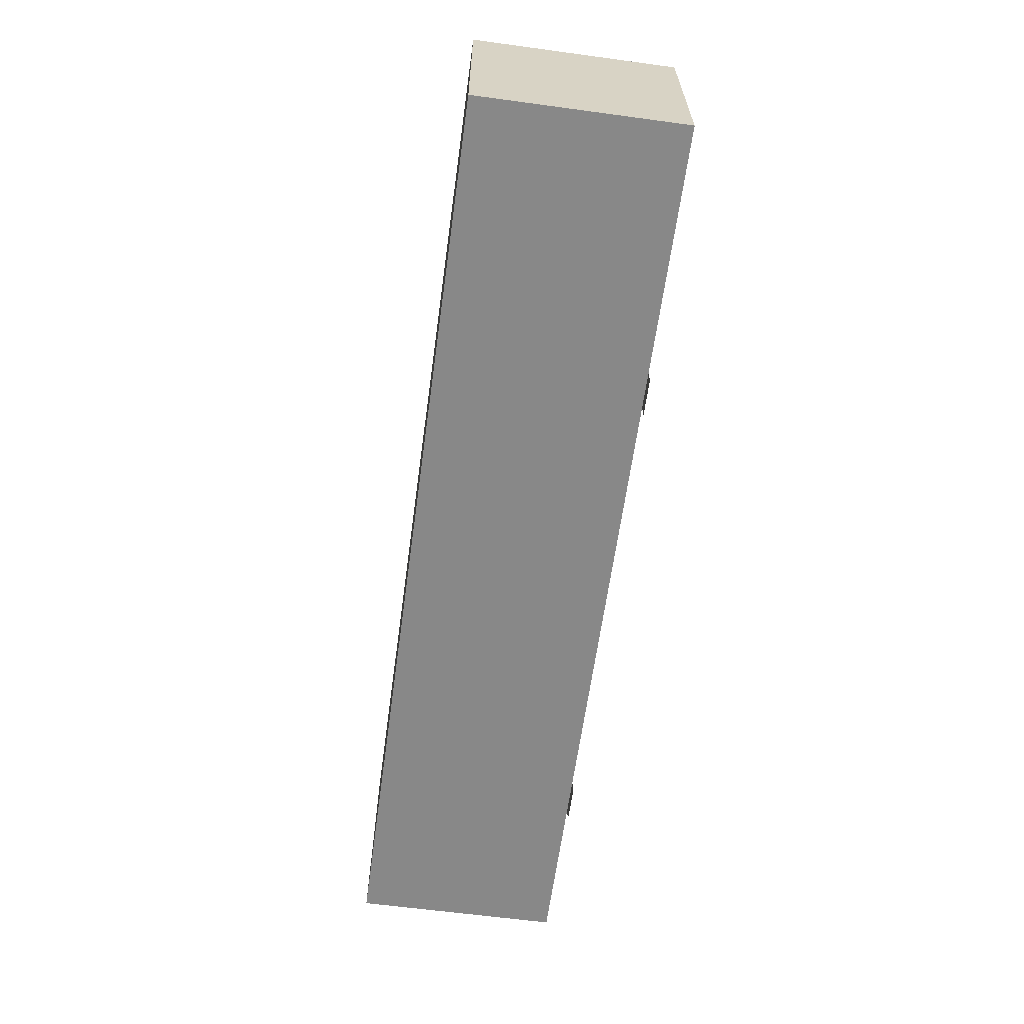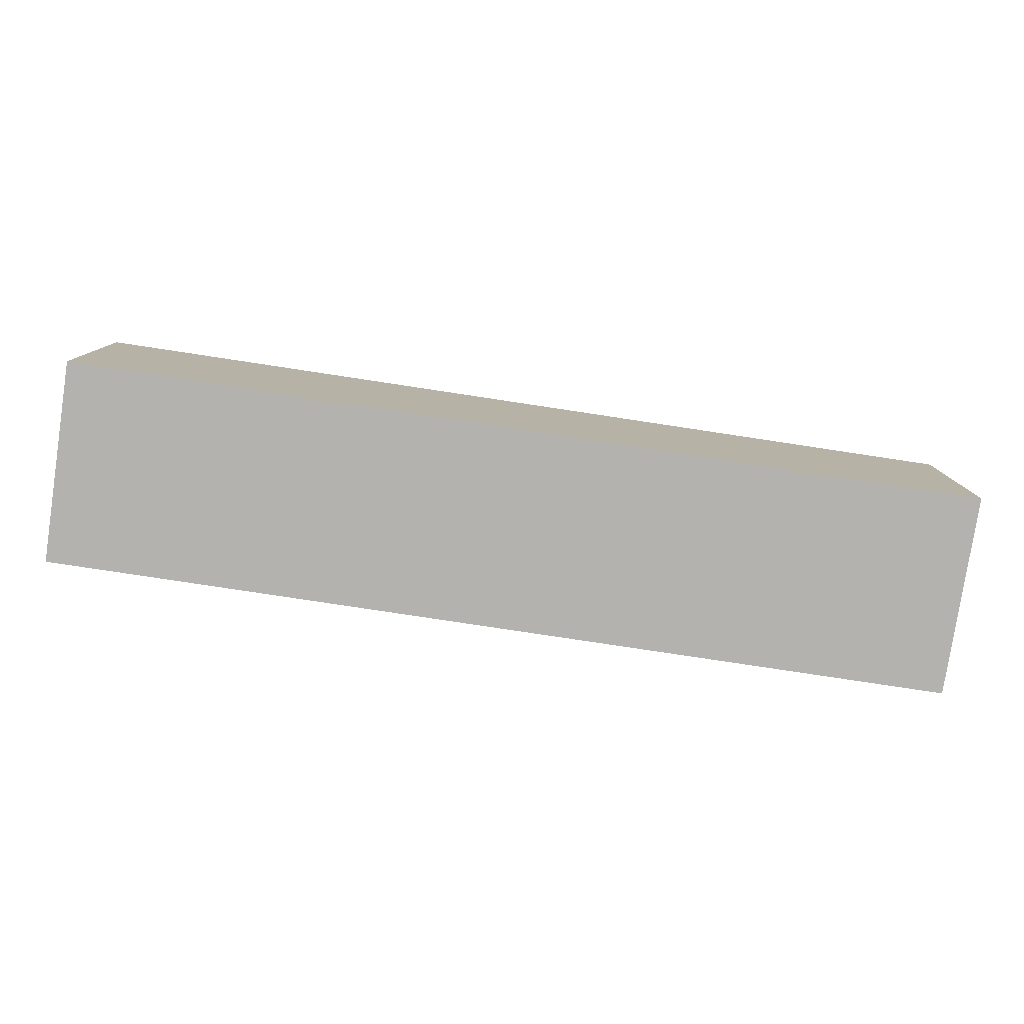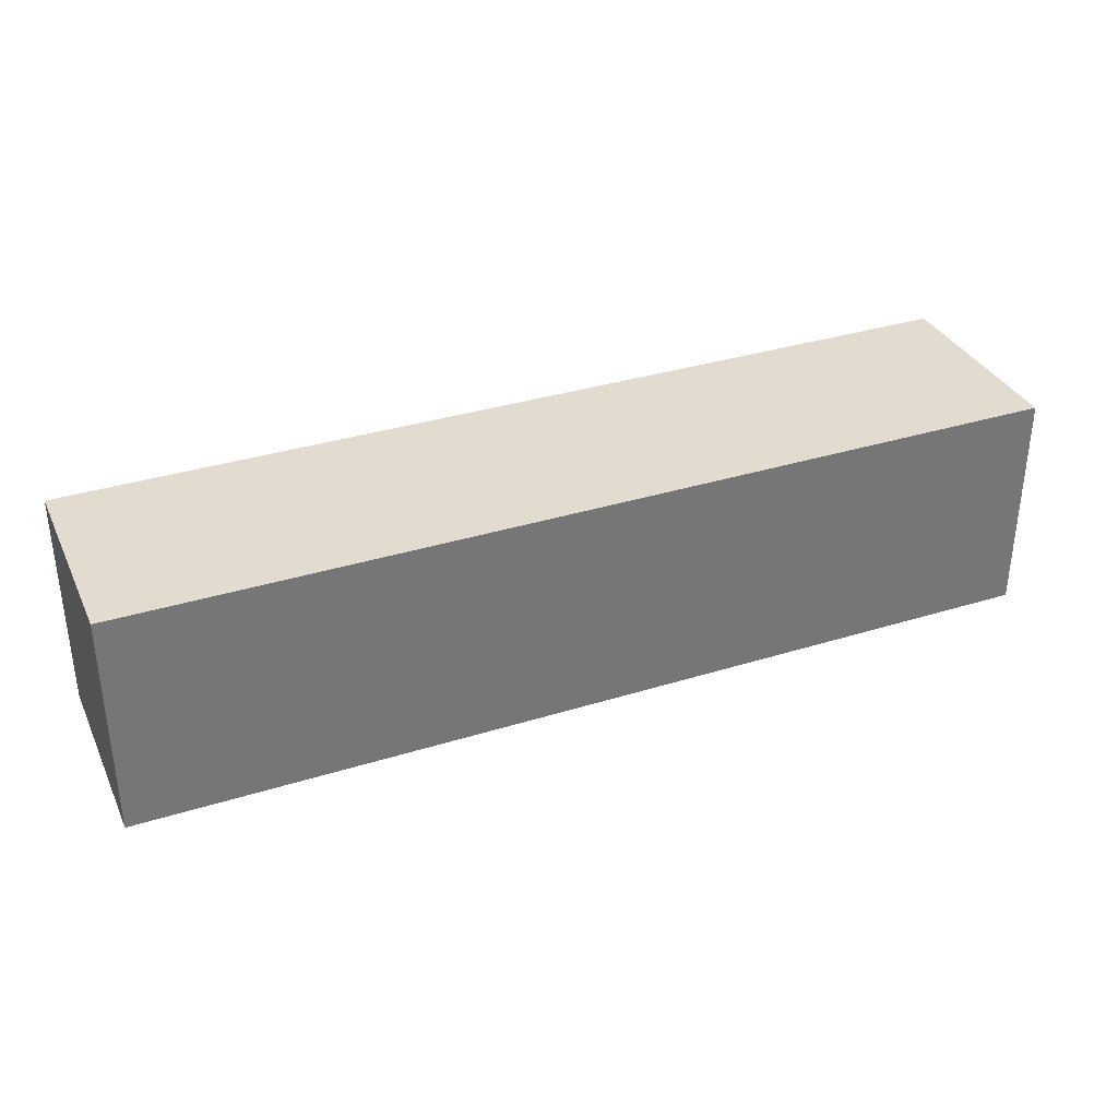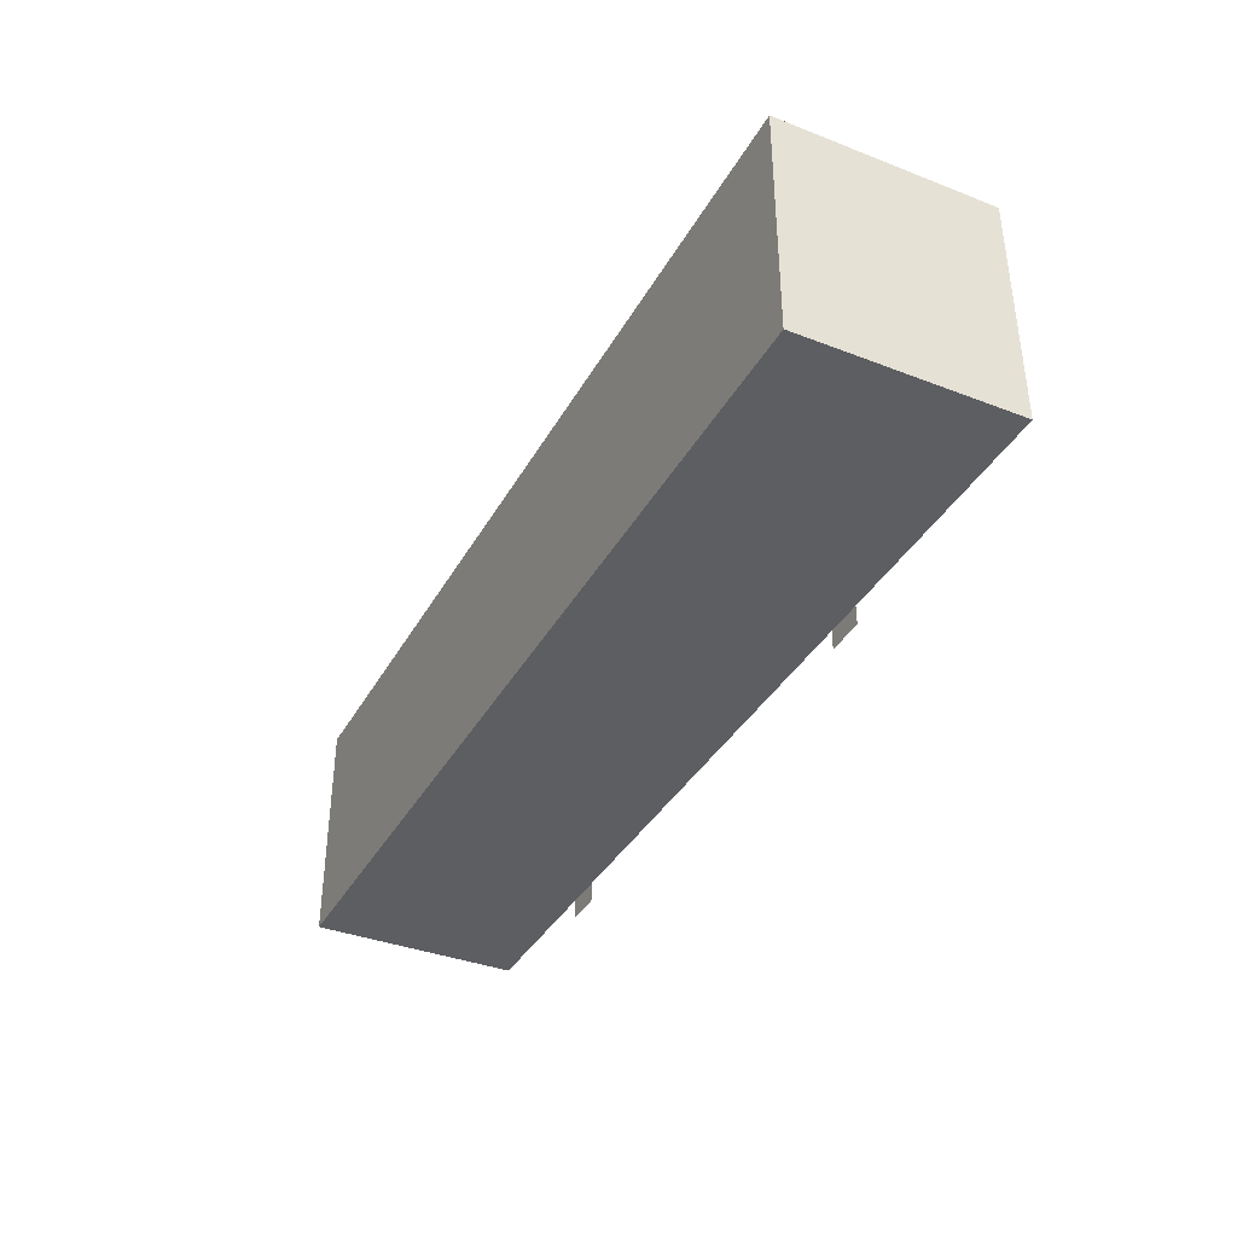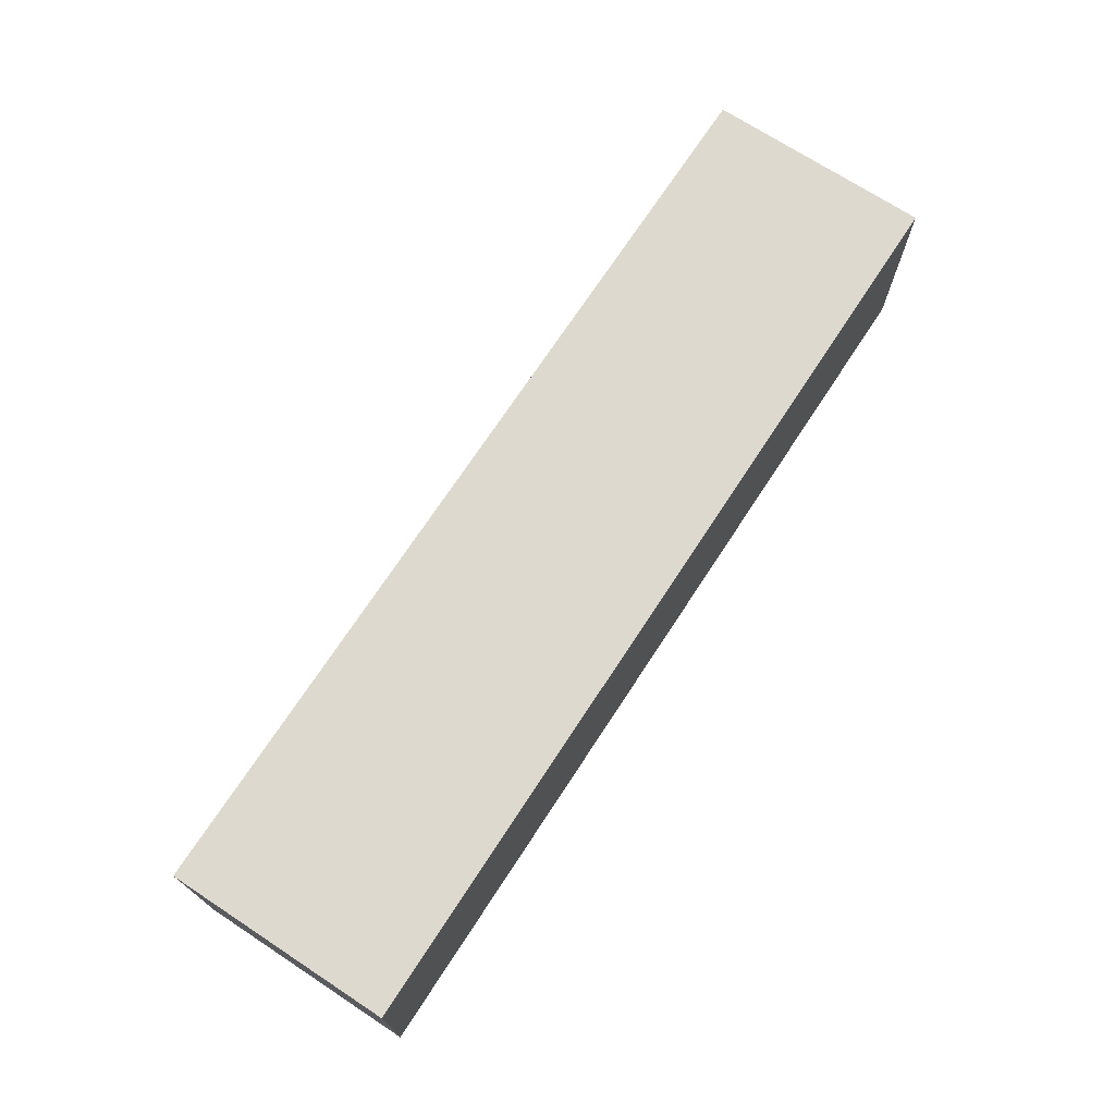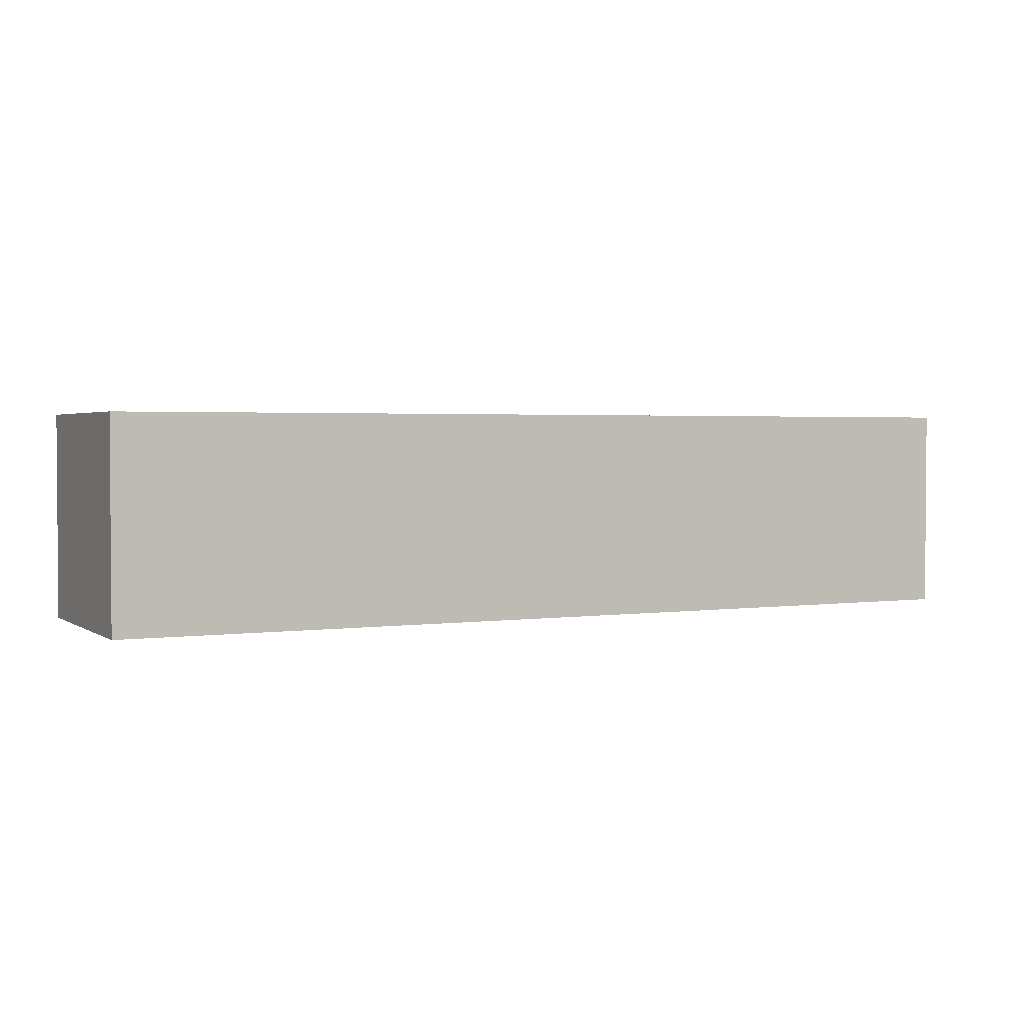
<metadata>
{"format":"obj","ext":"obj","renderer":"f3d","projection":"perspective","resolution":1024,"background":"white","views":[{"elev":-62.8,"azim":-97.8,"up":"+Z"},{"elev":-79.7,"azim":-8.6,"up":"+Z"},{"elev":34.3,"azim":157.2,"up":"+Z"},{"elev":-37.4,"azim":-116.3,"up":"+Z"},{"elev":71.5,"azim":-56.8,"up":"+Y"},{"elev":2.3,"azim":-26.4,"up":"+Y"}]}
</metadata>
<code>
g pb_Mesh223206
v -293 1 119
v -392 1 119
v -293 23 119
v -392 23 119
v -392 1 119
v -392 1 95
v -392 23 119
v -392 23 95
v -392 1 95
v -293 1 95
v -392 23 95
v -293 23 95
v -293 1 95
v -293 1 119
v -293 23 95
v -293 23 119
v -293 23 119
v -392 23 119
v -293 23 95
v -392 23 95
v -293 1 95
v -392 1 95
v -293 1 119
v -392 1 119
v -310 1 95
v -314 1 95
v -310 1 93
v -314 1 93
v -310 1 93
v -314 1 93
v -310 1 95
v -314 1 95
v -362 1 95
v -366 1 95
v -362 1 93
v -366 1 93
v -362 1 93
v -366 1 93
v -362 1 95
v -366 1 95
g pb_Mesh223206_0
f 3 2 1
f 3 4 2
f 7 6 5
f 7 8 6
f 11 10 9
f 11 12 10
f 15 14 13
f 15 16 14
f 19 18 17
f 19 20 18
f 23 22 21
f 23 24 22
f 27 26 25
f 27 28 26
f 31 30 29
f 31 32 30
f 35 34 33
f 35 36 34
f 39 38 37
f 39 40 38

</code>
